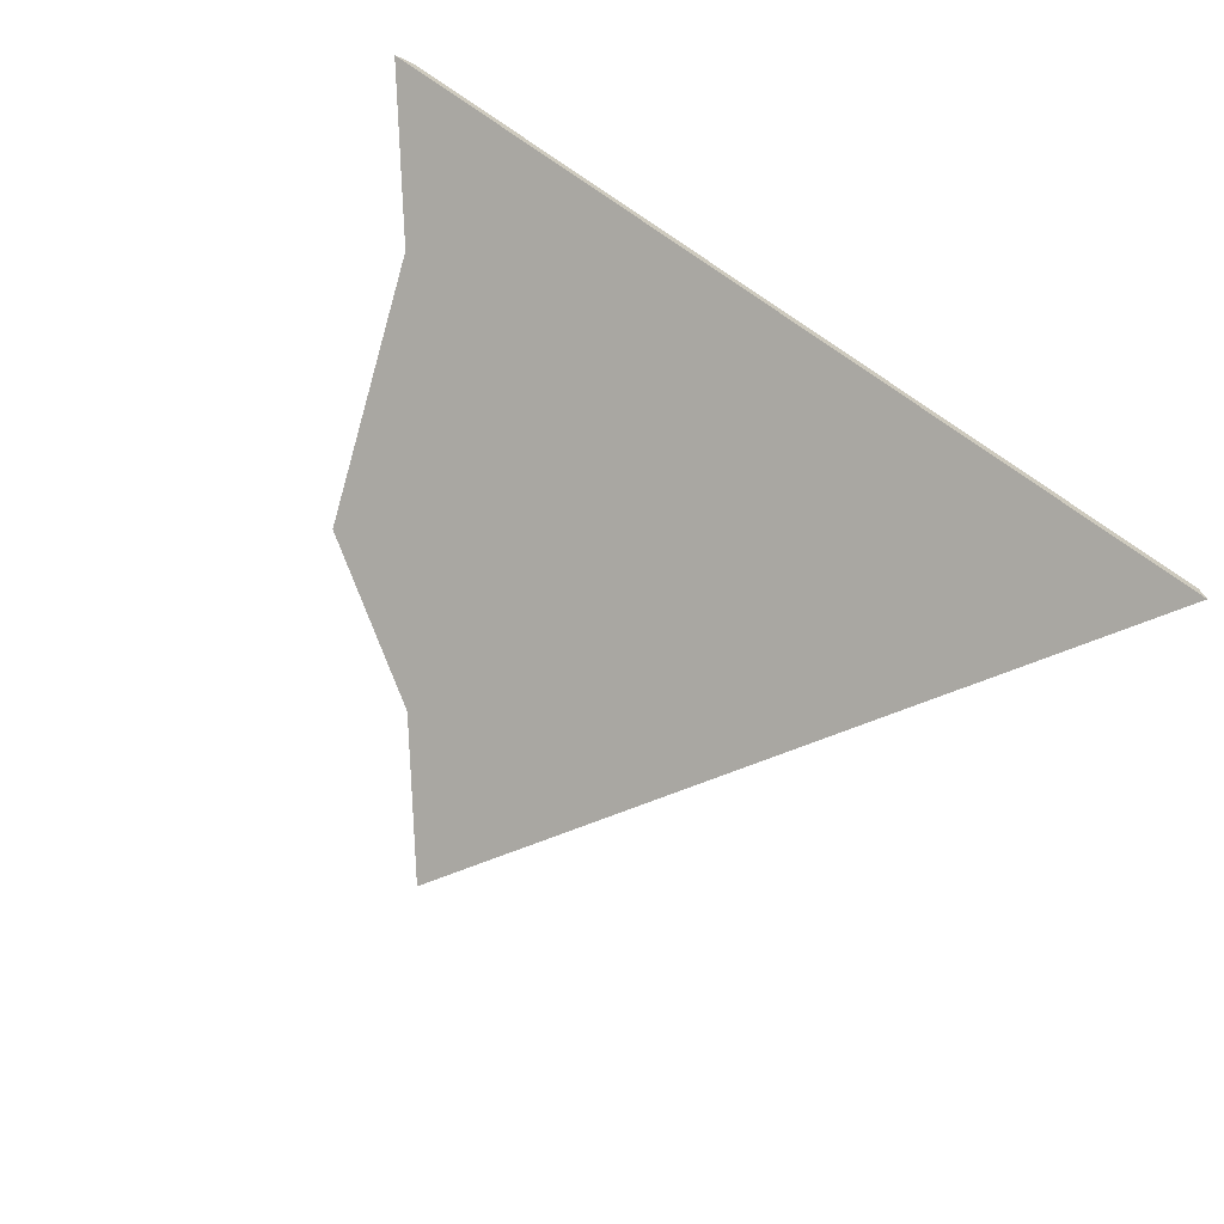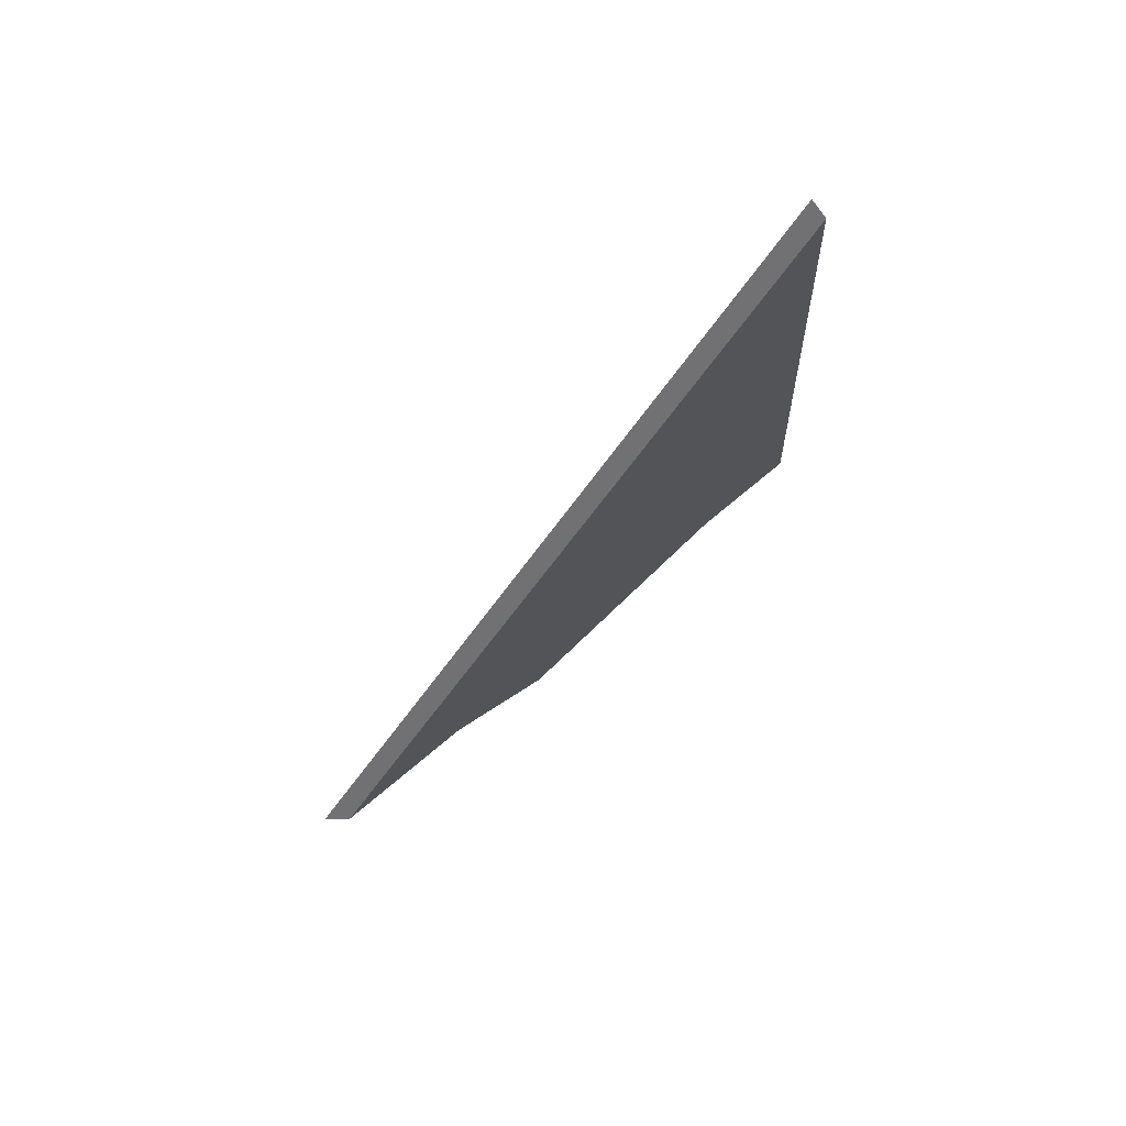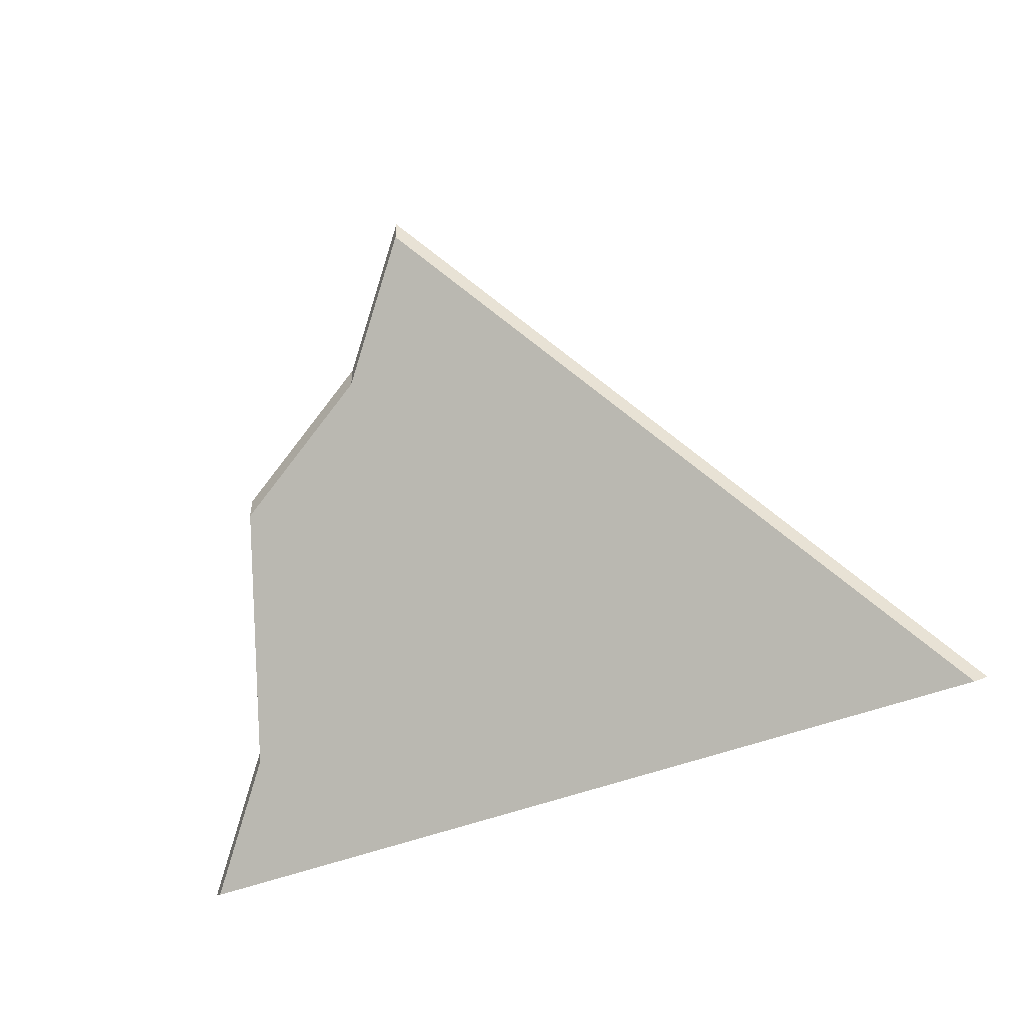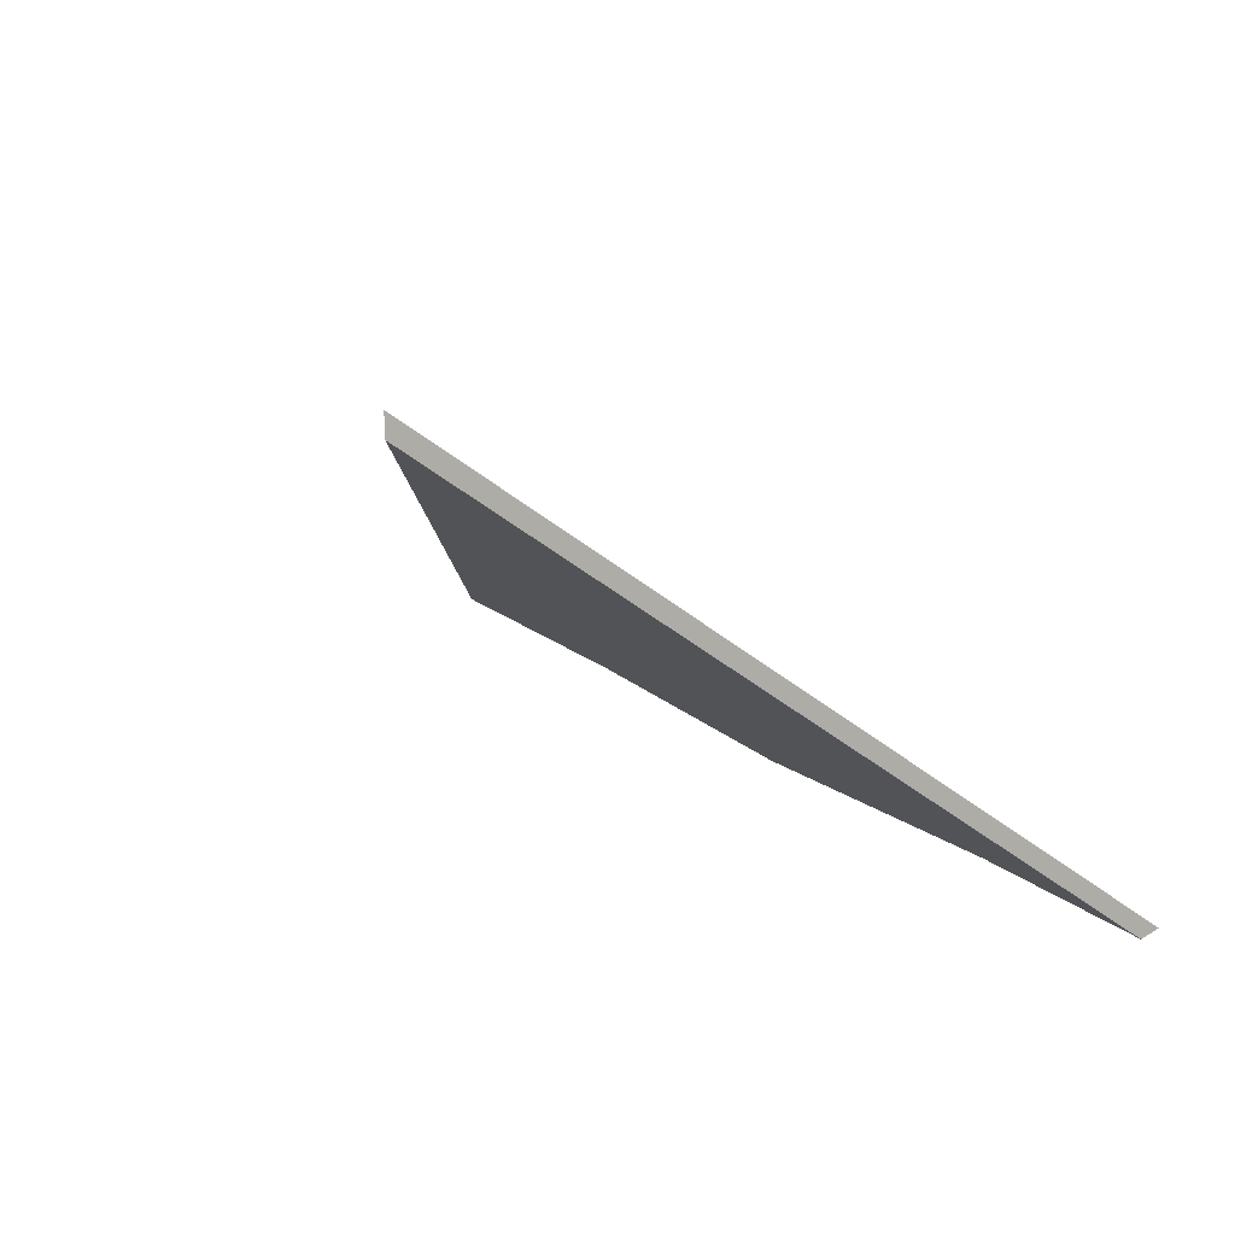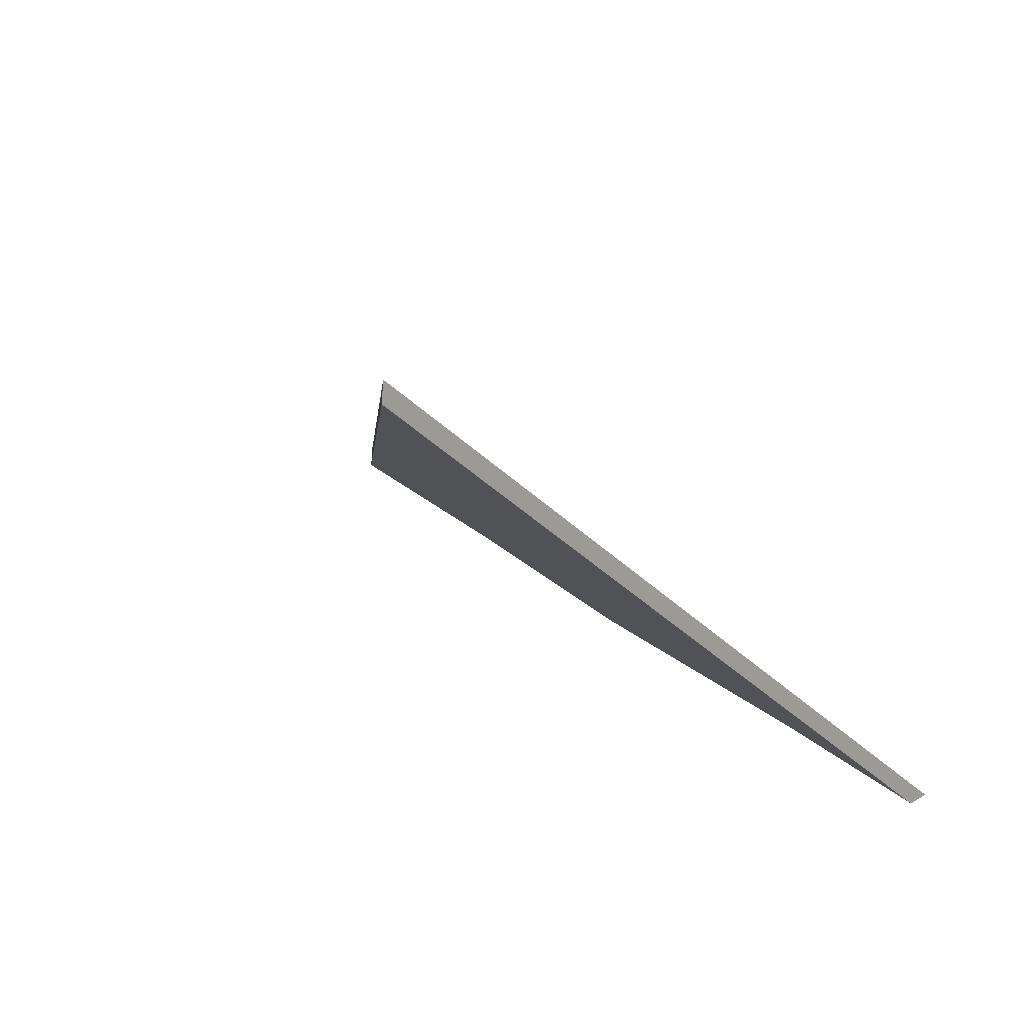
<metadata>
{"format":"obj","ext":"obj","renderer":"f3d","projection":"perspective","resolution":1024,"background":"white","views":[{"elev":56.7,"azim":-140.6,"up":"+Z"},{"elev":-14.5,"azim":-86.9,"up":"+Z"},{"elev":-47.8,"azim":-160.0,"up":"+Y"},{"elev":-43.1,"azim":-47.6,"up":"+Y"},{"elev":-37.8,"azim":-54.6,"up":"+Y"}]}
</metadata>
<code>
v -5.625 0.295 -4.068
v -5.609 0.2872 -4.059
v -5.603 0.2669 -4.038
v -5.635 0.3055 -4.079
v -5.687 0.257 -4.034
v -5.593 0.257 -4.028
v -5.635 0.3081 -4.079
v -5.635 0.3055 -4.079
v -5.687 0.257 -4.034
v -5.688 0.2583 -4.033
v -5.625 0.2976 -4.068
v -5.625 0.295 -4.068
v -5.635 0.3055 -4.079
v -5.635 0.3081 -4.079
v -5.609 0.2898 -4.059
v -5.609 0.2872 -4.059
v -5.625 0.295 -4.068
v -5.625 0.2976 -4.068
v -5.603 0.2695 -4.038
v -5.603 0.2669 -4.038
v -5.609 0.2872 -4.059
v -5.609 0.2898 -4.059
v -5.688 0.2583 -4.033
v -5.687 0.257 -4.034
v -5.593 0.257 -4.028
v -5.592 0.2583 -4.027
v -5.592 0.2583 -4.027
v -5.593 0.257 -4.028
v -5.603 0.2669 -4.038
v -5.603 0.2695 -4.038
v -5.603 0.2695 -4.038
v -5.609 0.2898 -4.059
v -5.625 0.2976 -4.068
v -5.635 0.3081 -4.079
v -5.592 0.2583 -4.027
v -5.688 0.2583 -4.033
f 1 2 3
f 4 1 3
f 5 4 3
f 5 3 6
f 7 8 9
f 7 9 10
f 11 12 13
f 11 13 14
f 15 16 17
f 15 17 18
f 19 20 21
f 19 21 22
f 23 24 25
f 23 25 26
f 27 28 29
f 27 29 30
f 31 32 33
f 31 33 34
f 35 31 36
f 36 31 34

</code>
